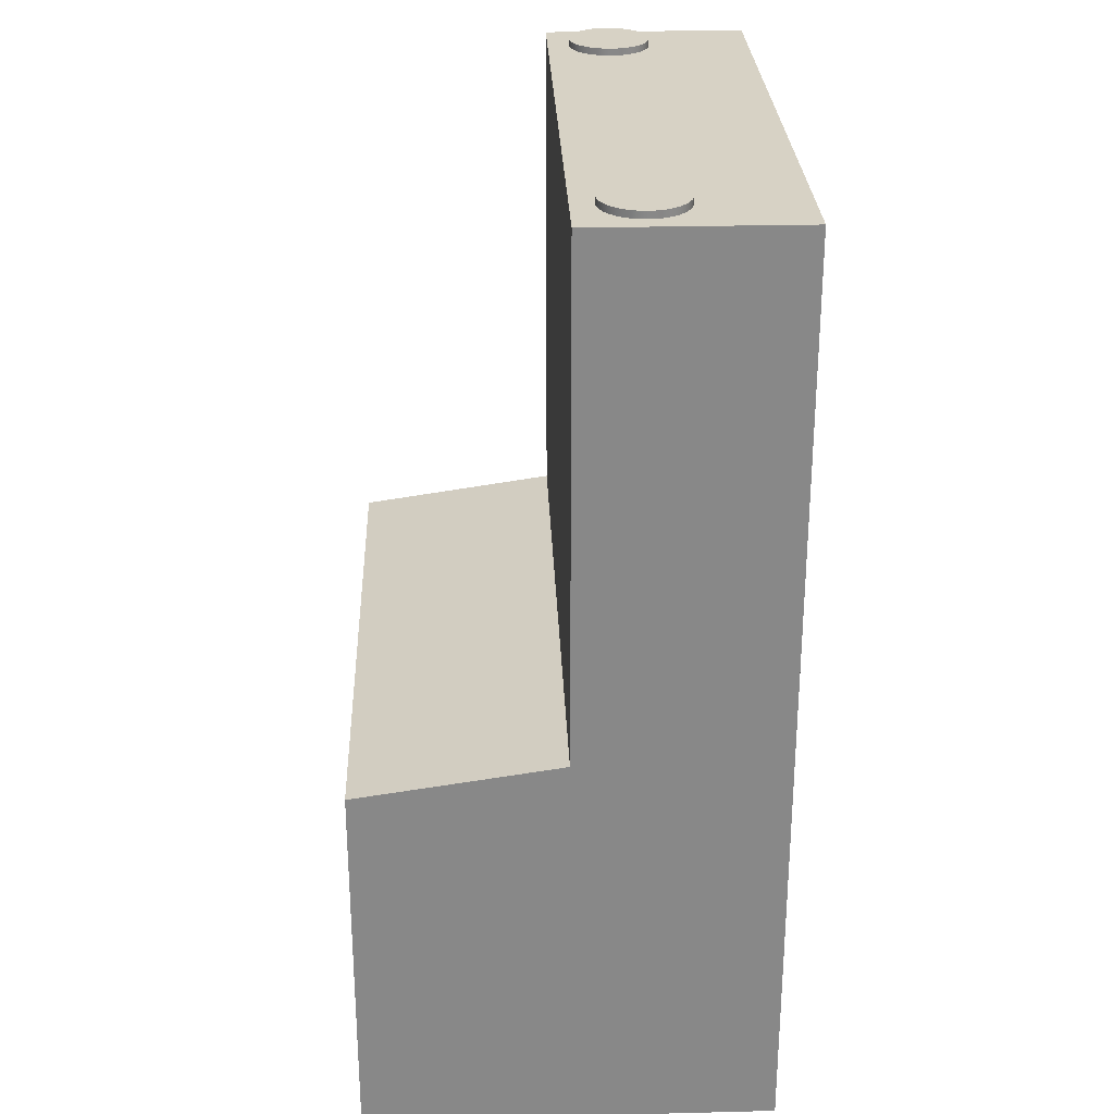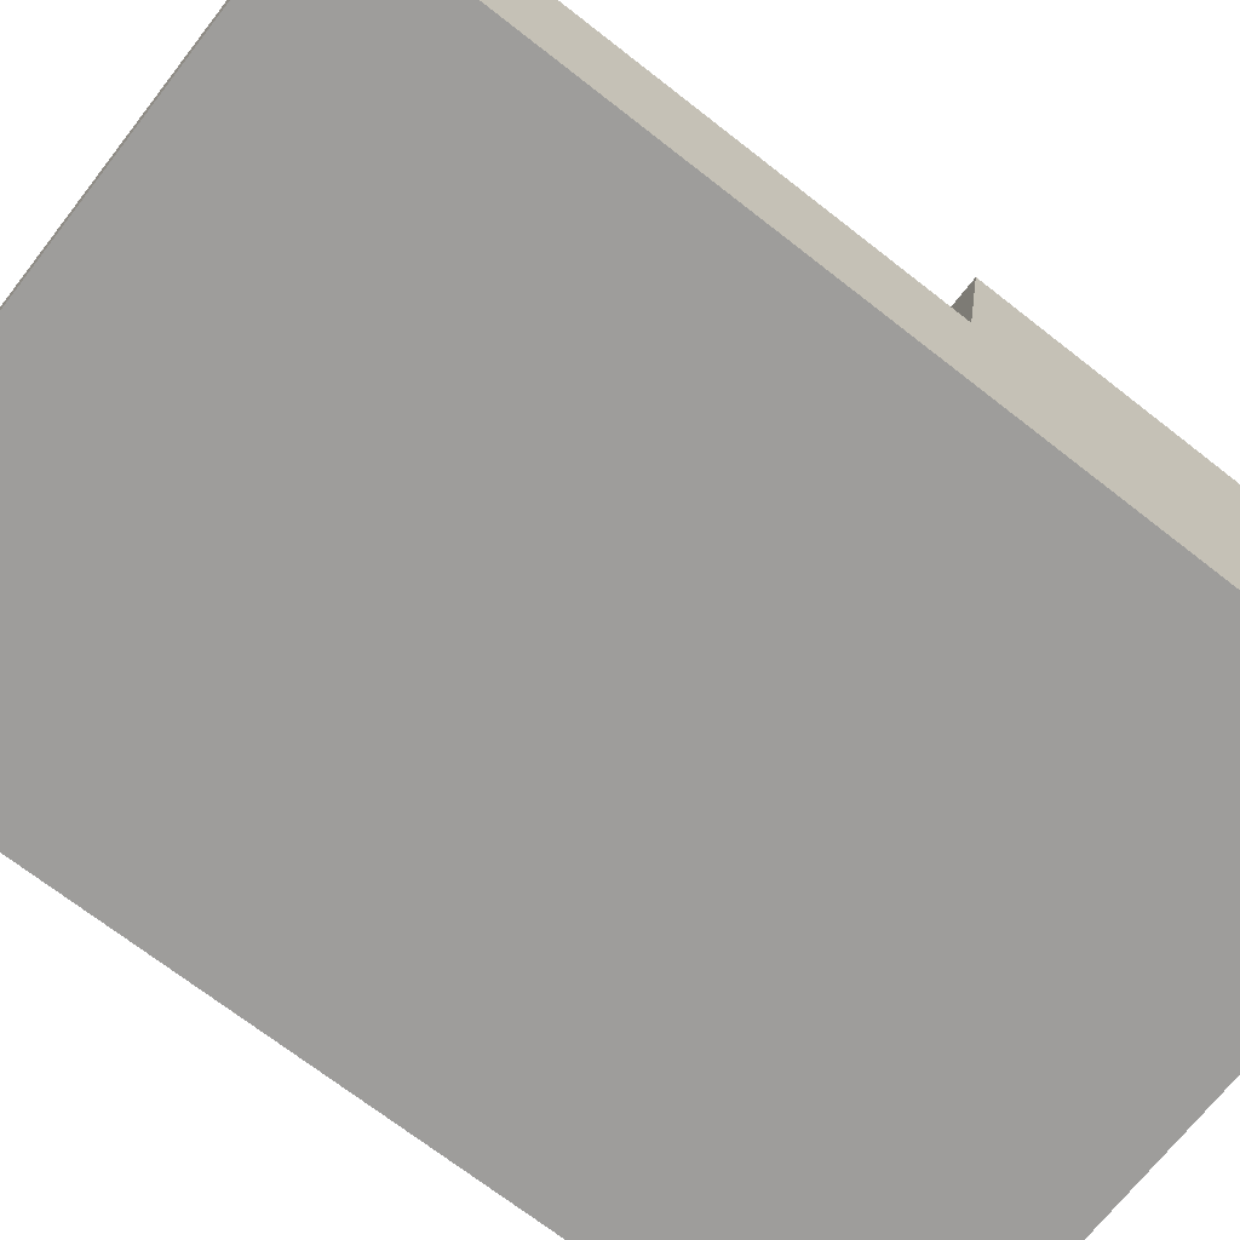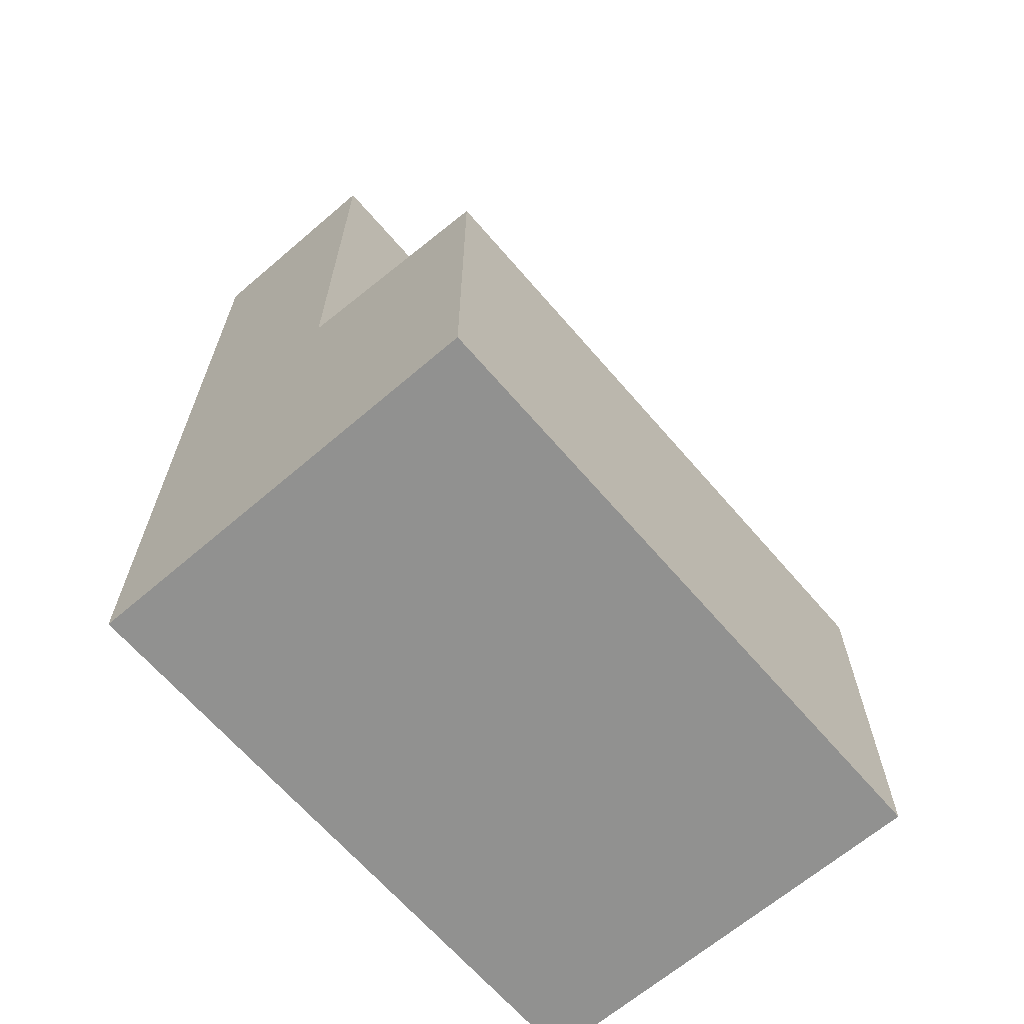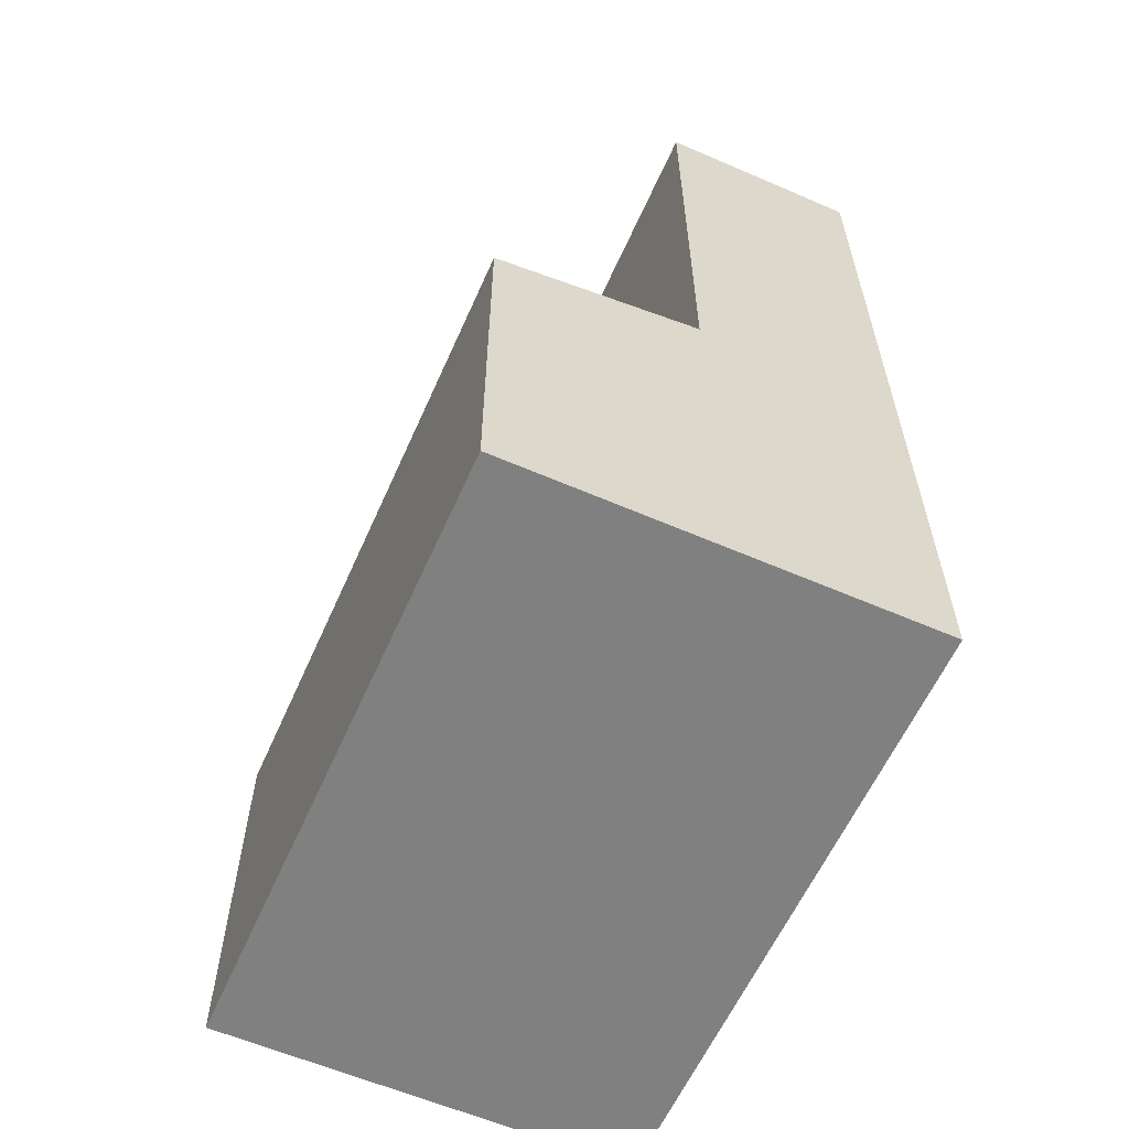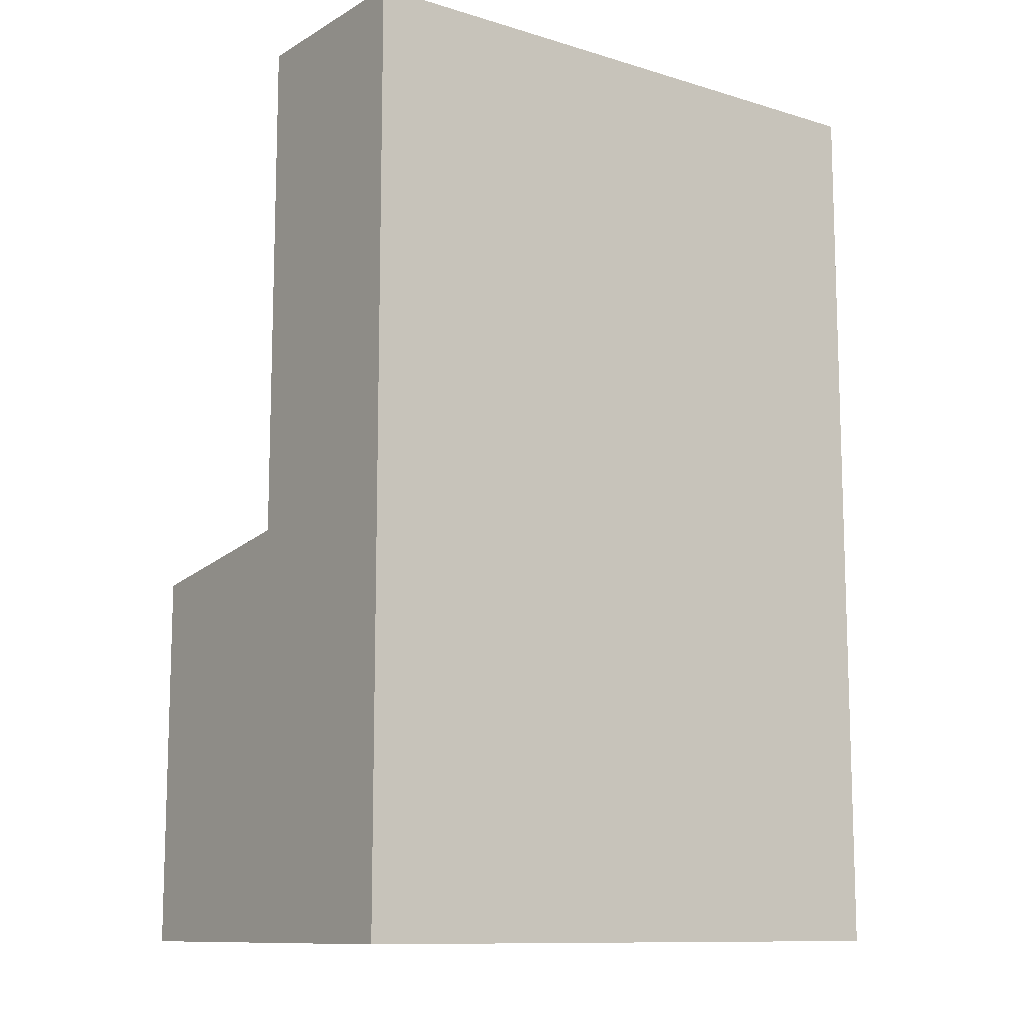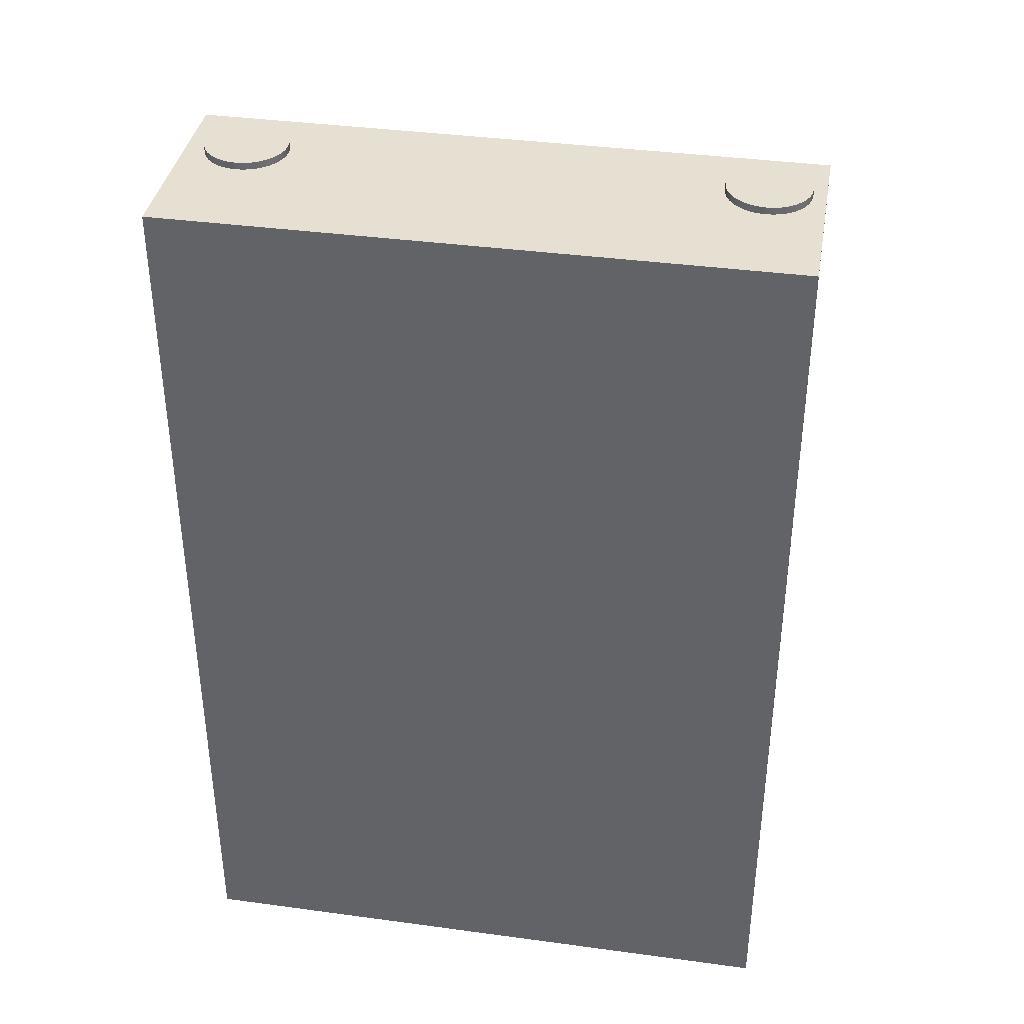
<metadata>
{"format":"obj","ext":"obj","renderer":"f3d","projection":"perspective","resolution":1024,"background":"white","views":[{"elev":27.5,"azim":-92.2,"up":"+Z"},{"elev":-70.5,"azim":52.0,"up":"+Y"},{"elev":-65.9,"azim":130.7,"up":"+Z"},{"elev":-60.2,"azim":-113.9,"up":"+Z"},{"elev":-11.2,"azim":-36.3,"up":"+Z"},{"elev":37.8,"azim":9.8,"up":"+Z"}]}
</metadata>
<code>
v -147.7 -50.02 342.9
v -147.7 -50.02 337.9
v -127.7 -50.02 342.9
v -127.7 -50.02 337.9
v -128 -53.49 342.9
v -128 -53.49 337.9
v -128.9 -56.86 342.9
v -128.9 -56.86 337.9
v -130.4 -60.02 342.9
v -130.4 -60.02 337.9
v -132.4 -62.87 342.9
v -132.4 -62.87 337.9
v -134.9 -65.34 342.9
v -134.9 -65.34 337.9
v -137.7 -67.34 342.9
v -137.7 -67.34 337.9
v -140.9 -68.81 342.9
v -140.9 -68.81 337.9
v -144.3 -69.71 342.9
v -144.3 -69.71 337.9
v -147.7 -70.02 342.9
v -147.7 -70.02 337.9
v -151.2 -69.71 342.9
v -151.2 -69.71 337.9
v -154.6 -68.81 342.9
v -154.6 -68.81 337.9
v -157.7 -67.34 342.9
v -157.7 -67.34 337.9
v -160.6 -65.34 342.9
v -160.6 -65.34 337.9
v -163 -62.87 342.9
v -163 -62.87 337.9
v -165 -60.02 342.9
v -165 -60.02 337.9
v -166.5 -56.86 342.9
v -166.5 -56.86 337.9
v -167.4 -53.49 342.9
v -167.4 -53.49 337.9
v -167.7 -50.02 342.9
v -167.7 -50.02 337.9
v -167.4 -46.54 342.9
v -167.4 -46.54 337.9
v -166.5 -43.17 342.9
v -166.5 -43.17 337.9
v -165 -40.02 342.9
v -165 -40.02 337.9
v -163 -37.16 342.9
v -163 -37.16 337.9
v -160.6 -34.69 342.9
v -160.6 -34.69 337.9
v -157.7 -32.69 342.9
v -157.7 -32.69 337.9
v -154.6 -31.22 342.9
v -154.6 -31.22 337.9
v -151.2 -30.32 342.9
v -151.2 -30.32 337.9
v -147.7 -30.02 342.9
v -147.7 -30.02 337.9
v -144.3 -30.32 342.9
v -144.3 -30.32 337.9
v -140.9 -31.22 342.9
v -140.9 -31.22 337.9
v -137.7 -32.69 342.9
v -137.7 -32.69 337.9
v -134.9 -34.69 342.9
v -134.9 -34.69 337.9
v -132.4 -37.16 342.9
v -132.4 -37.16 337.9
v -130.4 -40.02 342.9
v -130.4 -40.02 337.9
v -128.9 -43.17 342.9
v -128.9 -43.17 337.9
v -128 -46.54 342.9
v -128 -46.54 337.9
o Цилиндр.1
f 5 3 1
f 5 6 4 3
f 6 2 4
f 7 5 1
f 7 8 6 5
f 8 2 6
f 9 7 1
f 9 10 8 7
f 10 2 8
f 11 9 1
f 11 12 10 9
f 12 2 10
f 13 11 1
f 13 14 12 11
f 14 2 12
f 15 13 1
f 15 16 14 13
f 16 2 14
f 17 15 1
f 17 18 16 15
f 18 2 16
f 19 17 1
f 19 20 18 17
f 20 2 18
f 21 19 1
f 21 22 20 19
f 22 2 20
f 23 21 1
f 23 24 22 21
f 24 2 22
f 25 23 1
f 25 26 24 23
f 26 2 24
f 27 25 1
f 27 28 26 25
f 28 2 26
f 29 27 1
f 29 30 28 27
f 30 2 28
f 31 29 1
f 31 32 30 29
f 32 2 30
f 33 31 1
f 33 34 32 31
f 34 2 32
f 35 33 1
f 35 36 34 33
f 36 2 34
f 37 35 1
f 37 38 36 35
f 38 2 36
f 39 37 1
f 39 40 38 37
f 40 2 38
f 41 39 1
f 41 42 40 39
f 42 2 40
f 43 41 1
f 43 44 42 41
f 44 2 42
f 45 43 1
f 45 46 44 43
f 46 2 44
f 47 45 1
f 47 48 46 45
f 48 2 46
f 49 47 1
f 49 50 48 47
f 50 2 48
f 51 49 1
f 51 52 50 49
f 52 2 50
f 53 51 1
f 53 54 52 51
f 54 2 52
f 55 53 1
f 55 56 54 53
f 56 2 54
f 57 55 1
f 57 58 56 55
f 58 2 56
f 59 57 1
f 59 60 58 57
f 60 2 58
f 61 59 1
f 61 62 60 59
f 62 2 60
f 63 61 1
f 63 64 62 61
f 64 2 62
f 65 63 1
f 65 66 64 63
f 66 2 64
f 67 65 1
f 67 68 66 65
f 68 2 66
f 69 67 1
f 69 70 68 67
f 70 2 68
f 71 69 1
f 71 72 70 69
f 72 2 70
f 73 71 1
f 73 74 72 71
f 74 2 72
f 3 73 1
f 3 4 74 73
f 4 2 74
v 96.91 -50.02 342.9
v 96.91 -50.02 337.9
v 116.9 -50.02 342.9
v 116.9 -50.02 337.9
v 116.6 -53.49 342.9
v 116.6 -53.49 337.9
v 115.7 -56.86 342.9
v 115.7 -56.86 337.9
v 114.2 -60.02 342.9
v 114.2 -60.02 337.9
v 112.2 -62.87 342.9
v 112.2 -62.87 337.9
v 109.8 -65.34 342.9
v 109.8 -65.34 337.9
v 106.9 -67.34 342.9
v 106.9 -67.34 337.9
v 103.7 -68.81 342.9
v 103.7 -68.81 337.9
v 100.4 -69.71 342.9
v 100.4 -69.71 337.9
v 96.91 -70.02 342.9
v 96.91 -70.02 337.9
v 93.43 -69.71 342.9
v 93.43 -69.71 337.9
v 90.06 -68.81 342.9
v 90.06 -68.81 337.9
v 86.91 -67.34 342.9
v 86.91 -67.34 337.9
v 84.05 -65.34 342.9
v 84.05 -65.34 337.9
v 81.58 -62.87 342.9
v 81.58 -62.87 337.9
v 79.58 -60.02 342.9
v 79.58 -60.02 337.9
v 78.11 -56.86 342.9
v 78.11 -56.86 337.9
v 77.21 -53.49 342.9
v 77.21 -53.49 337.9
v 76.91 -50.02 342.9
v 76.91 -50.02 337.9
v 77.21 -46.54 342.9
v 77.21 -46.54 337.9
v 78.11 -43.17 342.9
v 78.11 -43.17 337.9
v 79.58 -40.02 342.9
v 79.58 -40.02 337.9
v 81.58 -37.16 342.9
v 81.58 -37.16 337.9
v 84.05 -34.69 342.9
v 84.05 -34.69 337.9
v 86.91 -32.69 342.9
v 86.91 -32.69 337.9
v 90.06 -31.22 342.9
v 90.06 -31.22 337.9
v 93.43 -30.32 342.9
v 93.43 -30.32 337.9
v 96.91 -30.02 342.9
v 96.91 -30.02 337.9
v 100.4 -30.32 342.9
v 100.4 -30.32 337.9
v 103.7 -31.22 342.9
v 103.7 -31.22 337.9
v 106.9 -32.69 342.9
v 106.9 -32.69 337.9
v 109.8 -34.69 342.9
v 109.8 -34.69 337.9
v 112.2 -37.16 342.9
v 112.2 -37.16 337.9
v 114.2 -40.02 342.9
v 114.2 -40.02 337.9
v 115.7 -43.17 342.9
v 115.7 -43.17 337.9
v 116.6 -46.54 342.9
v 116.6 -46.54 337.9
o Цилиндр
f 79 77 75
f 79 80 78 77
f 80 76 78
f 81 79 75
f 81 82 80 79
f 82 76 80
f 83 81 75
f 83 84 82 81
f 84 76 82
f 85 83 75
f 85 86 84 83
f 86 76 84
f 87 85 75
f 87 88 86 85
f 88 76 86
f 89 87 75
f 89 90 88 87
f 90 76 88
f 91 89 75
f 91 92 90 89
f 92 76 90
f 93 91 75
f 93 94 92 91
f 94 76 92
f 95 93 75
f 95 96 94 93
f 96 76 94
f 97 95 75
f 97 98 96 95
f 98 76 96
f 99 97 75
f 99 100 98 97
f 100 76 98
f 101 99 75
f 101 102 100 99
f 102 76 100
f 103 101 75
f 103 104 102 101
f 104 76 102
f 105 103 75
f 105 106 104 103
f 106 76 104
f 107 105 75
f 107 108 106 105
f 108 76 106
f 109 107 75
f 109 110 108 107
f 110 76 108
f 111 109 75
f 111 112 110 109
f 112 76 110
f 113 111 75
f 113 114 112 111
f 114 76 112
f 115 113 75
f 115 116 114 113
f 116 76 114
f 117 115 75
f 117 118 116 115
f 118 76 116
f 119 117 75
f 119 120 118 117
f 120 76 118
f 121 119 75
f 121 122 120 119
f 122 76 120
f 123 121 75
f 123 124 122 121
f 124 76 122
f 125 123 75
f 125 126 124 123
f 126 76 124
f 127 125 75
f 127 128 126 125
f 128 76 126
f 129 127 75
f 129 130 128 127
f 130 76 128
f 131 129 75
f 131 132 130 129
f 132 76 130
f 133 131 75
f 133 134 132 131
f 134 76 132
f 135 133 75
f 135 136 134 133
f 136 76 134
f 137 135 75
f 137 138 136 135
f 138 76 136
f 139 137 75
f 139 140 138 137
f 140 76 138
f 141 139 75
f 141 142 140 139
f 142 76 140
f 143 141 75
f 143 144 142 141
f 144 76 142
f 145 143 75
f 145 146 144 143
f 146 76 144
f 147 145 75
f 147 148 146 145
f 148 76 146
f 77 147 75
f 77 78 148 147
f 78 76 148
v -176.9 -119.4 89.48
v -176.9 -19.42 89.48
v -176.9 80.58 74.56
v 123.1 -119.4 89.48
v 123.1 -19.42 89.48
v 123.1 80.58 74.56
v 123.1 -119.4 -110.5
v 123.1 -19.42 -110.5
v 123.1 80.58 -110.5
v -176.9 -119.4 -110.5
v -176.9 -19.42 -110.5
v -176.9 80.58 -110.5
v -176.9 -119.4 339.5
v -176.9 -19.42 339.5
v 123.1 -119.4 339.5
v 123.1 -19.42 339.5
o Куб
f 163 164 162 161
f 153 154 151 150
f 155 156 153 152
f 156 157 154 153
f 158 159 156 155
f 159 160 157 156
f 149 150 159 158
f 150 151 160 159
f 154 157 160 151
f 155 152 149 158
f 162 150 149 161
f 164 153 150 162
f 163 152 153 164
f 161 149 152 163

</code>
